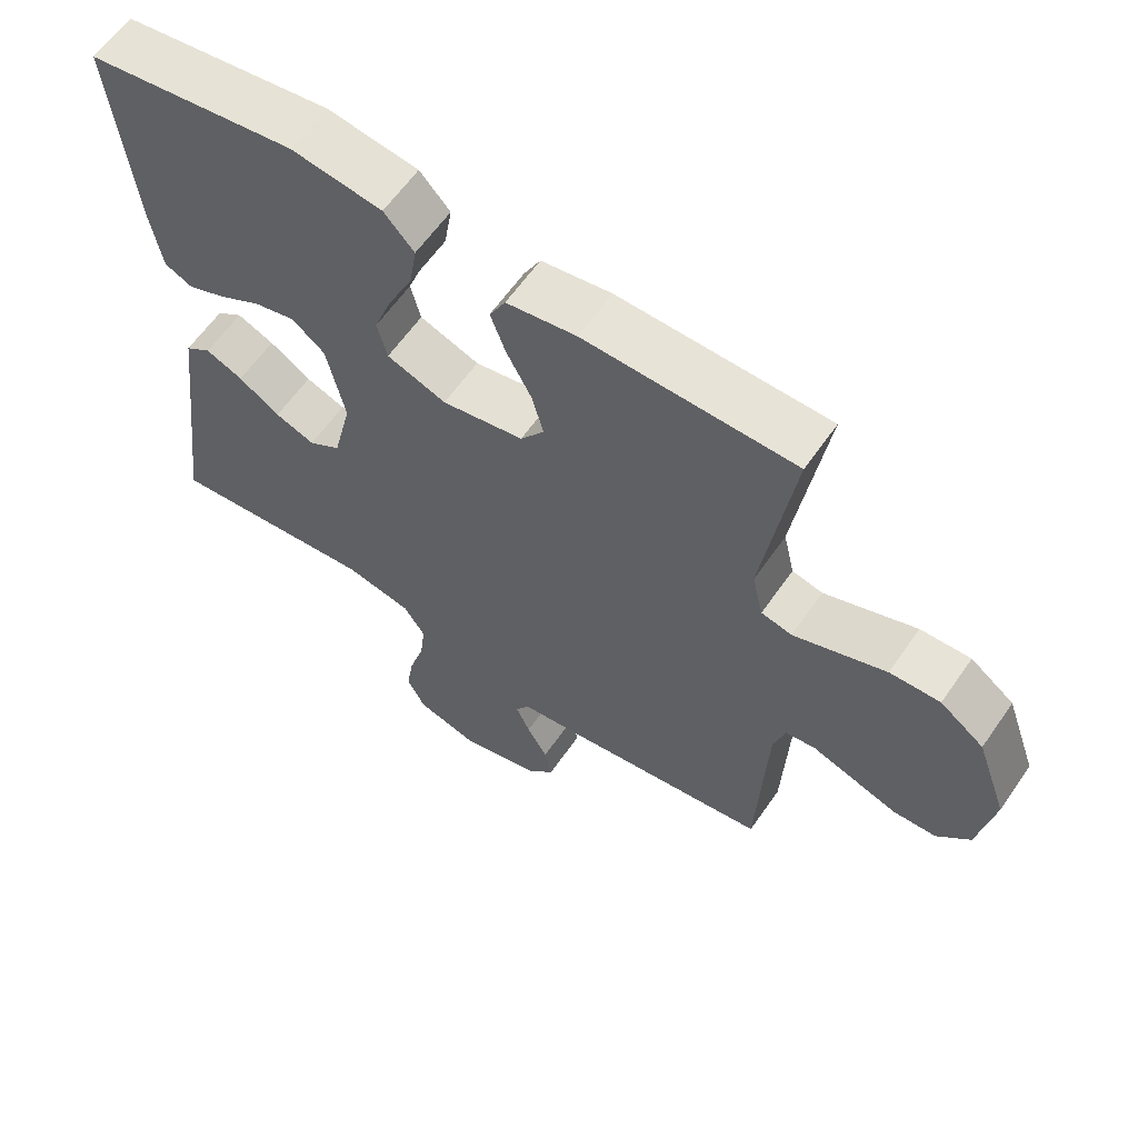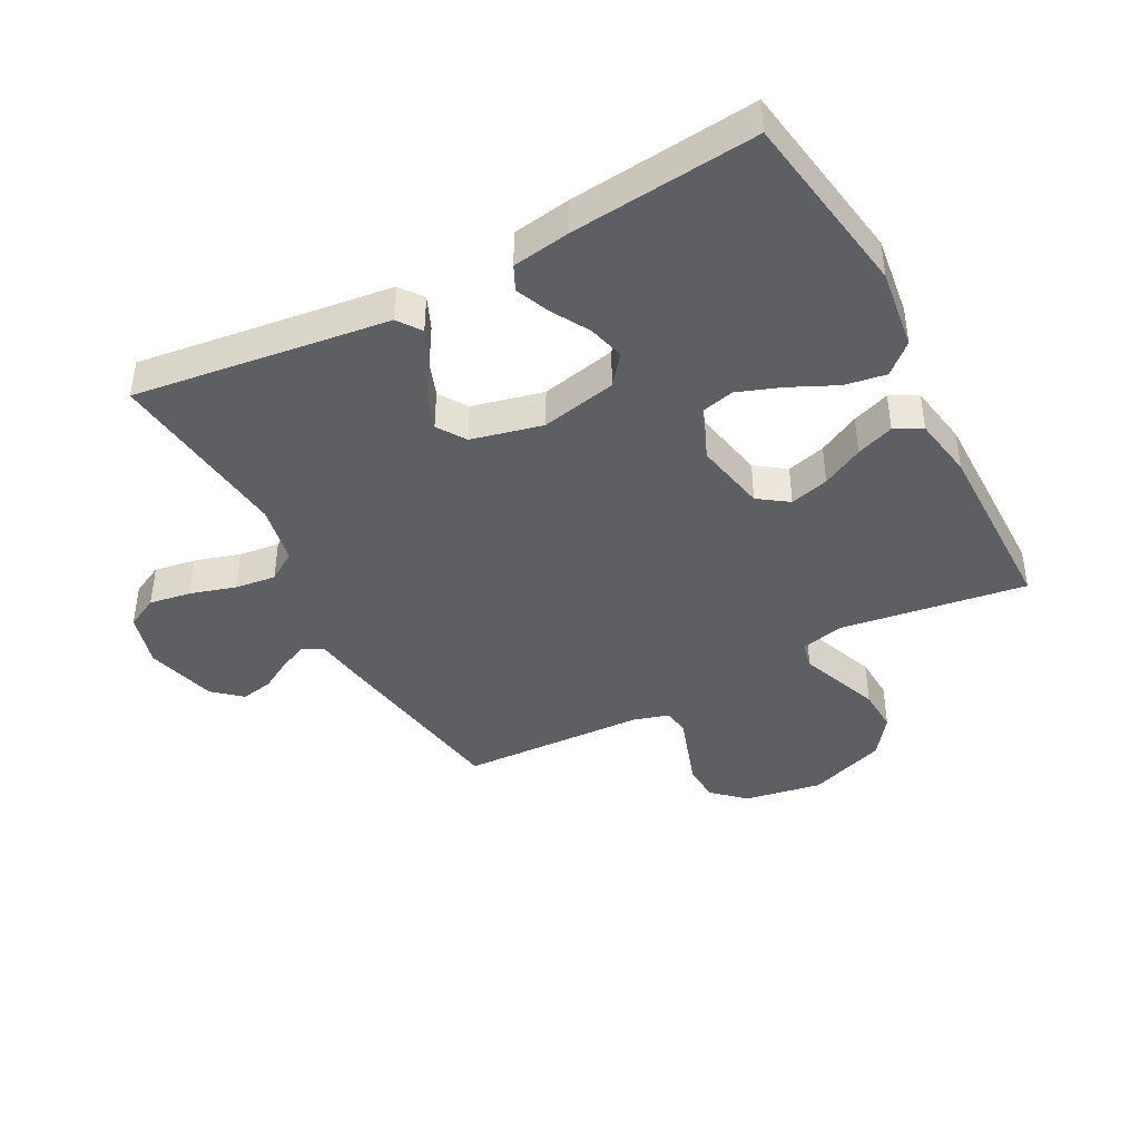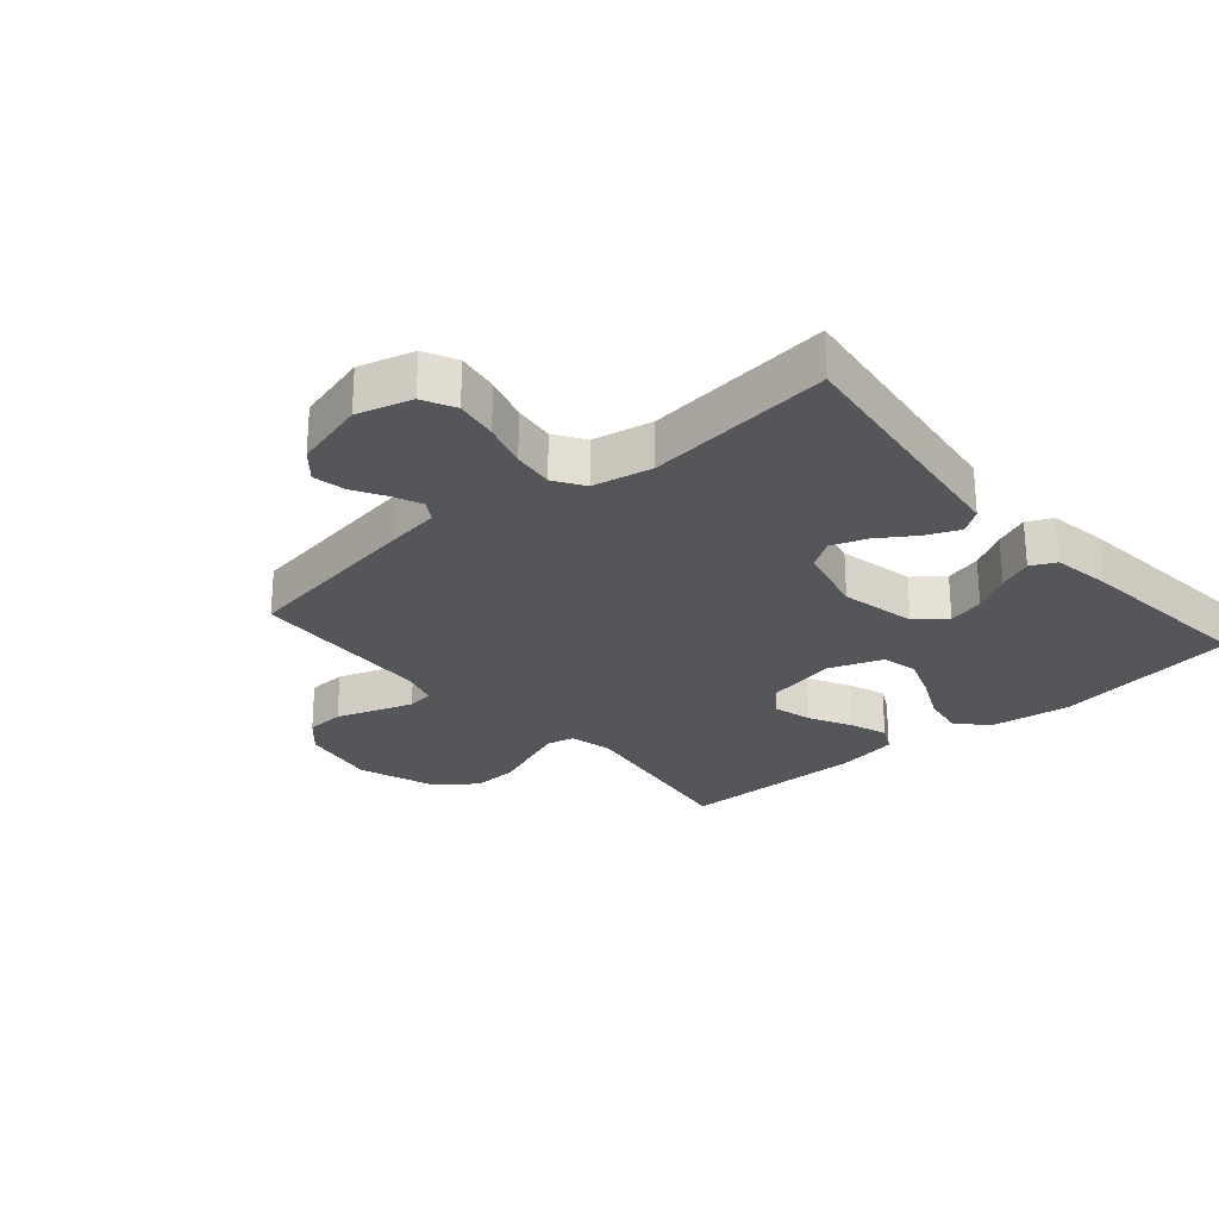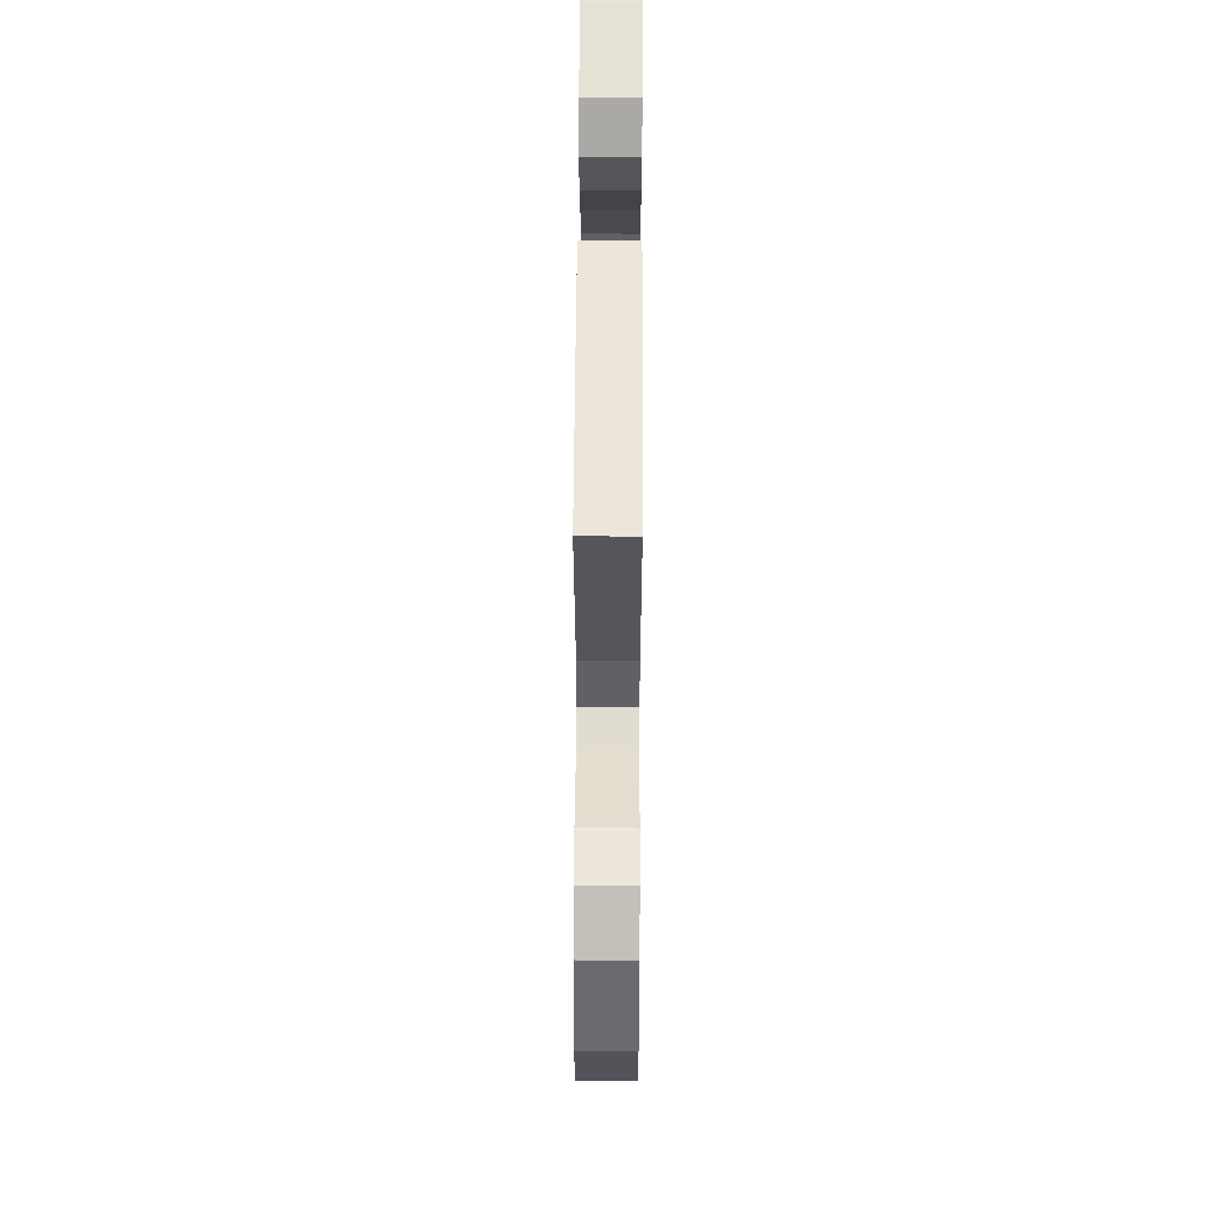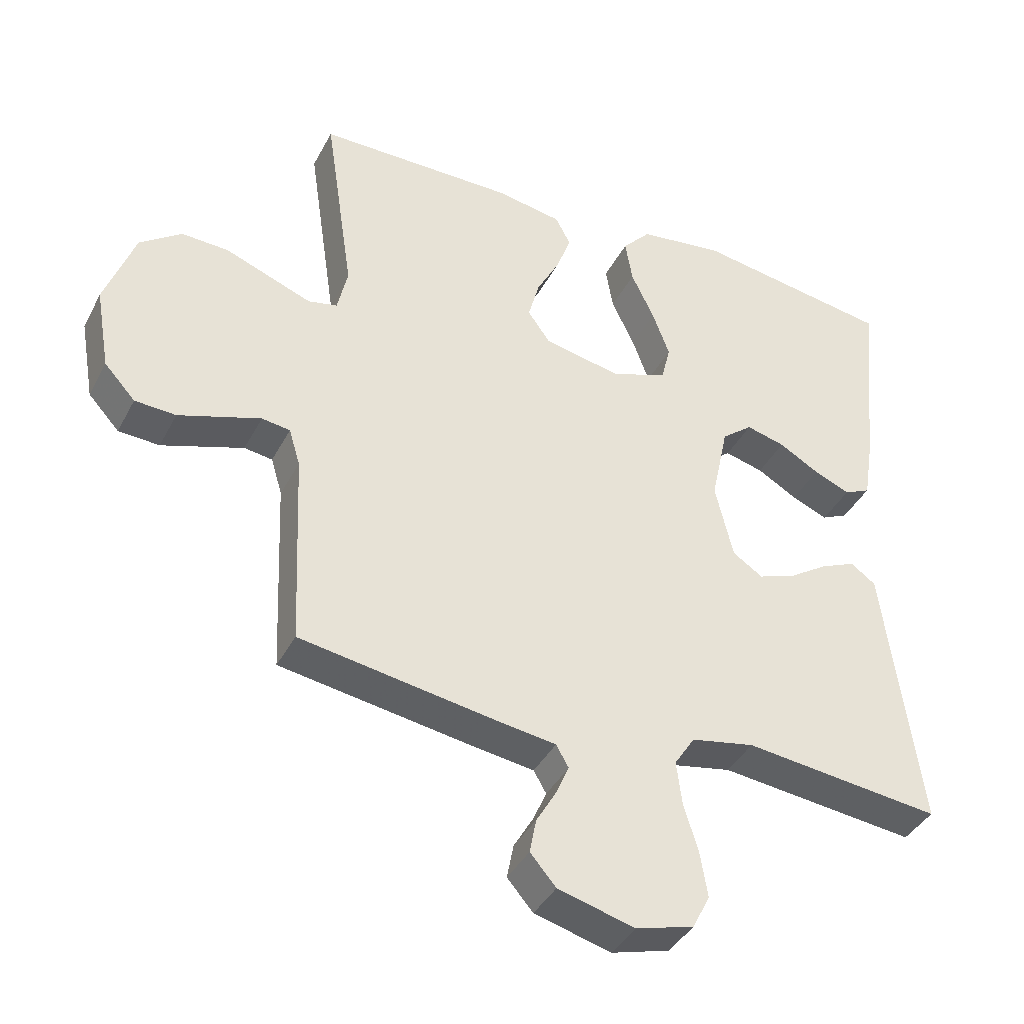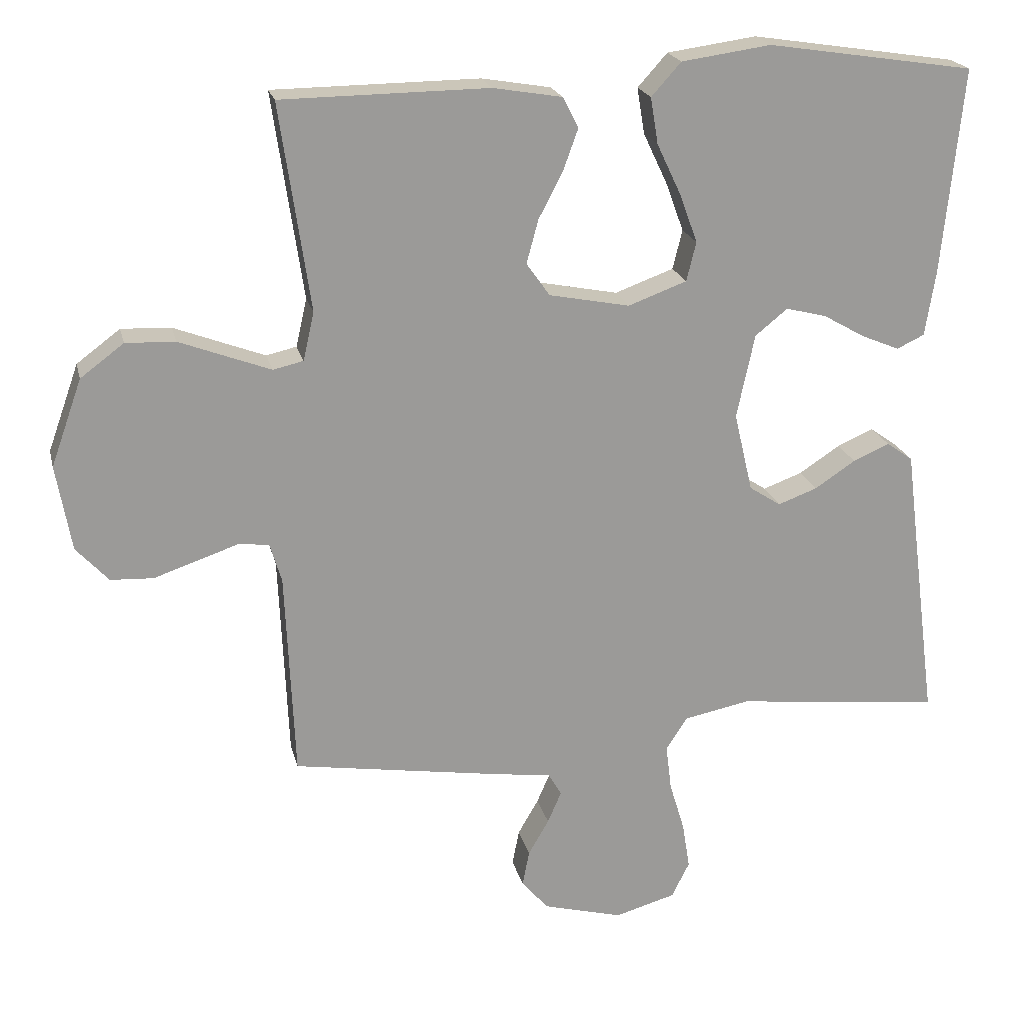
<metadata>
{"format":"obj","ext":"obj","renderer":"f3d","projection":"perspective","resolution":1024,"background":"white","views":[{"elev":61.6,"azim":34.7,"up":"+Z"},{"elev":-41.8,"azim":-62.0,"up":"+Y"},{"elev":-26.1,"azim":-139.2,"up":"+Y"},{"elev":56.3,"azim":90.3,"up":"+Z"},{"elev":-39.9,"azim":154.5,"up":"+Z"},{"elev":20.8,"azim":167.1,"up":"+Z"}]}
</metadata>
<code>
v -0.5 0.07 0.5
v -0.2 0.07 0.546
v -0.07 0.07 0.528
v -0.027 0.07 0.48
v -0.038 0.07 0.413
v -0.073 0.07 0.339
v -0.099 0.07 0.268
v -0.085 0.07 0.211
v 0 0.07 0.18
v 0.117 0.07 0.203
v 0.151 0.07 0.251
v 0.134 0.07 0.314
v 0.099 0.07 0.381
v 0.077 0.07 0.442
v 0.1 0.07 0.486
v 0.2 0.07 0.503
v 0.5 0.07 0.5
v 0.456 0.07 0.2
v 0.472 0.07 0.13
v 0.516 0.07 0.12
v 0.577 0.07 0.143
v 0.648 0.07 0.17
v 0.72 0.07 0.173
v 0.783 0.07 0.126
v 0.828 0.07 0
v 0.806 0.07 -0.125
v 0.759 0.07 -0.176
v 0.697 0.07 -0.179
v 0.632 0.07 -0.157
v 0.573 0.07 -0.137
v 0.53 0.07 -0.143
v 0.513 0.07 -0.2
v 0.5 0.07 -0.5
v 0.2 0.07 -0.547
v 0.114 0.07 -0.559
v 0.095 0.07 -0.592
v 0.115 0.07 -0.638
v 0.145 0.07 -0.69
v 0.155 0.07 -0.742
v 0.116 0.07 -0.787
v 0 0.07 -0.818
v -0.088 0.07 -0.793
v -0.114 0.07 -0.741
v -0.103 0.07 -0.673
v -0.081 0.07 -0.6
v -0.073 0.07 -0.534
v -0.104 0.07 -0.486
v -0.2 0.07 -0.467
v -0.5 0.07 -0.5
v -0.461 0.07 -0.2
v -0.447 0.07 -0.089
v -0.409 0.07 -0.062
v -0.356 0.07 -0.085
v -0.297 0.07 -0.124
v -0.24 0.07 -0.145
v -0.194 0.07 -0.115
v -0.167 0.07 0
v -0.193 0.07 0.122
v -0.24 0.07 0.16
v -0.299 0.07 0.145
v -0.36 0.07 0.11
v -0.415 0.07 0.087
v -0.455 0.07 0.106
v -0.47 0.07 0.2
v -0.5 0 0.5
v -0.2 0 0.546
v -0.07 0 0.528
v -0.027 0 0.48
v -0.038 0 0.413
v -0.073 0 0.339
v -0.099 0 0.268
v -0.085 0 0.211
v 0 0 0.18
v 0.117 0 0.203
v 0.151 0 0.251
v 0.134 0 0.314
v 0.099 0 0.381
v 0.077 0 0.442
v 0.1 0 0.486
v 0.2 0 0.503
v 0.5 0 0.5
v 0.456 0 0.2
v 0.472 0 0.13
v 0.516 0 0.12
v 0.577 0 0.143
v 0.648 0 0.17
v 0.72 0 0.173
v 0.783 0 0.126
v 0.828 0 0
v 0.806 0 -0.125
v 0.759 0 -0.176
v 0.697 0 -0.179
v 0.632 0 -0.157
v 0.573 0 -0.137
v 0.53 0 -0.143
v 0.513 0 -0.2
v 0.5 0 -0.5
v 0.2 0 -0.547
v 0.114 0 -0.559
v 0.095 0 -0.592
v 0.115 0 -0.638
v 0.145 0 -0.69
v 0.155 0 -0.742
v 0.116 0 -0.787
v 0 0 -0.818
v -0.088 0 -0.793
v -0.114 0 -0.741
v -0.103 0 -0.673
v -0.081 0 -0.6
v -0.073 0 -0.534
v -0.104 0 -0.486
v -0.2 0 -0.467
v -0.5 0 -0.5
v -0.461 0 -0.2
v -0.447 0 -0.089
v -0.409 0 -0.062
v -0.356 0 -0.085
v -0.297 0 -0.124
v -0.24 0 -0.145
v -0.194 0 -0.115
v -0.167 0 0
v -0.193 0 0.122
v -0.24 0 0.16
v -0.299 0 0.145
v -0.36 0 0.11
v -0.415 0 0.087
v -0.455 0 0.106
v -0.47 0 0.2
f 60 61 62 63
f 59 60 63 64
f 51 52 53 54
f 50 51 54 55
f 48 49 50 55
f 47 48 55 56
f 42 43 44 45
f 42 45 46
f 41 42 46
f 40 41 46
f 37 38 39 40
f 36 37 40 46
f 35 36 46 47
f 32 33 34 35
f 31 32 35 47
f 27 28 29 30
f 25 26 27 30
f 25 30 31
f 24 25 31
f 21 22 23 24
f 20 21 24 31
f 19 20 31 47
f 15 16 17 18
f 12 13 14 15
f 11 12 15 18
f 10 11 18 19
f 3 4 5 6
f 3 6 7
f 2 3 7
f 59 64 1 2
f 58 59 2 7
f 57 58 7 8
f 56 57 8 9
f 19 47 56
f 9 10 19 56
f 127 126 125 124
f 128 127 124 123
f 118 117 116 115
f 119 118 115 114
f 119 114 113 112
f 120 119 112 111
f 109 108 107 106
f 110 109 106
f 110 106 105
f 110 105 104
f 104 103 102 101
f 110 104 101 100
f 111 110 100 99
f 99 98 97 96
f 111 99 96 95
f 94 93 92 91
f 94 91 90 89
f 95 94 89
f 95 89 88
f 88 87 86 85
f 95 88 85 84
f 111 95 84 83
f 82 81 80 79
f 79 78 77 76
f 82 79 76 75
f 83 82 75 74
f 70 69 68 67
f 71 70 67
f 71 67 66
f 66 65 128 123
f 71 66 123 122
f 72 71 122 121
f 73 72 121 120
f 120 111 83
f 120 83 74 73
f 1 65 66 2
f 2 66 67 3
f 3 67 68 4
f 4 68 69 5
f 5 69 70 6
f 6 70 71 7
f 7 71 72 8
f 8 72 73 9
f 9 73 74 10
f 10 74 75 11
f 11 75 76 12
f 12 76 77 13
f 13 77 78 14
f 14 78 79 15
f 15 79 80 16
f 16 80 81 17
f 17 81 82 18
f 18 82 83 19
f 19 83 84 20
f 20 84 85 21
f 21 85 86 22
f 22 86 87 23
f 23 87 88 24
f 24 88 89 25
f 25 89 90 26
f 26 90 91 27
f 27 91 92 28
f 28 92 93 29
f 29 93 94 30
f 30 94 95 31
f 31 95 96 32
f 32 96 97 33
f 33 97 98 34
f 34 98 99 35
f 35 99 100 36
f 36 100 101 37
f 37 101 102 38
f 38 102 103 39
f 39 103 104 40
f 40 104 105 41
f 41 105 106 42
f 42 106 107 43
f 43 107 108 44
f 44 108 109 45
f 45 109 110 46
f 46 110 111 47
f 47 111 112 48
f 48 112 113 49
f 49 113 114 50
f 50 114 115 51
f 51 115 116 52
f 52 116 117 53
f 53 117 118 54
f 54 118 119 55
f 55 119 120 56
f 56 120 121 57
f 57 121 122 58
f 58 122 123 59
f 59 123 124 60
f 60 124 125 61
f 61 125 126 62
f 62 126 127 63
f 63 127 128 64
f 64 128 65 1

</code>
